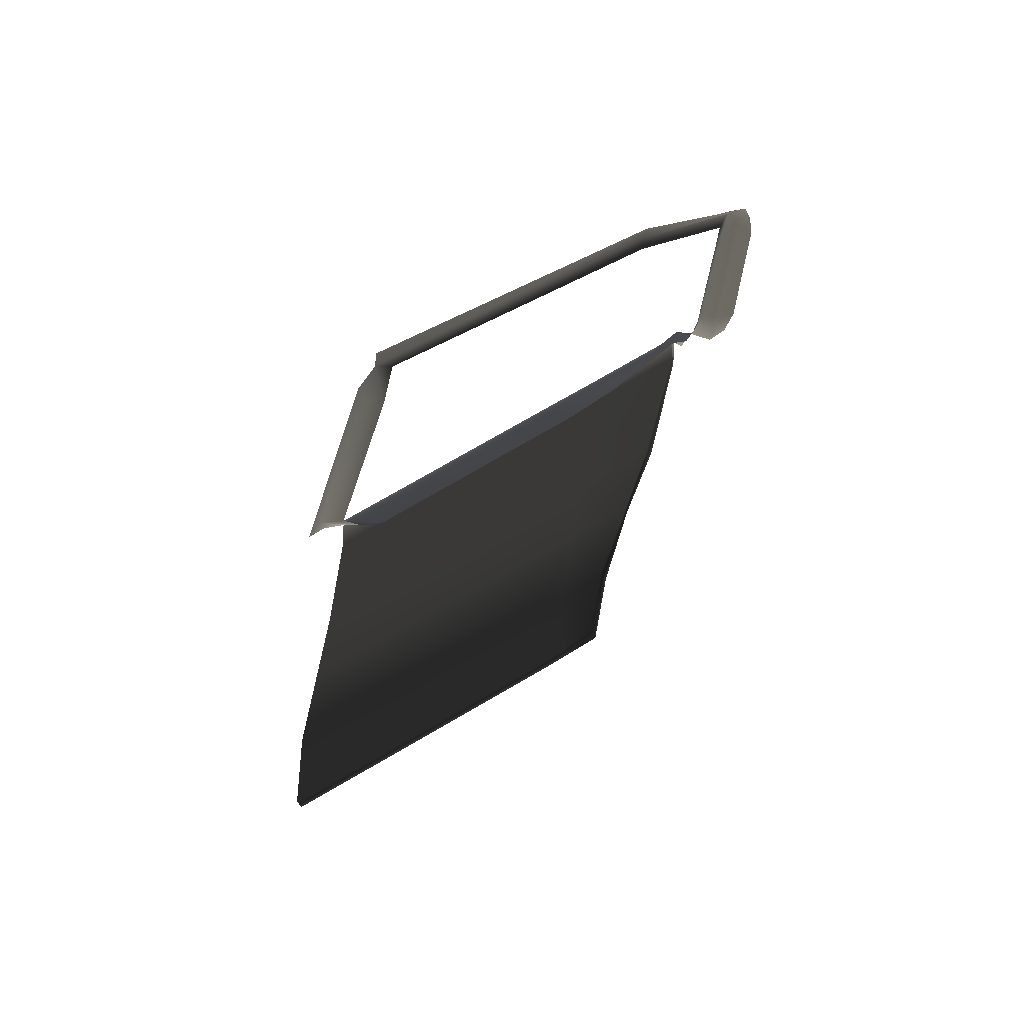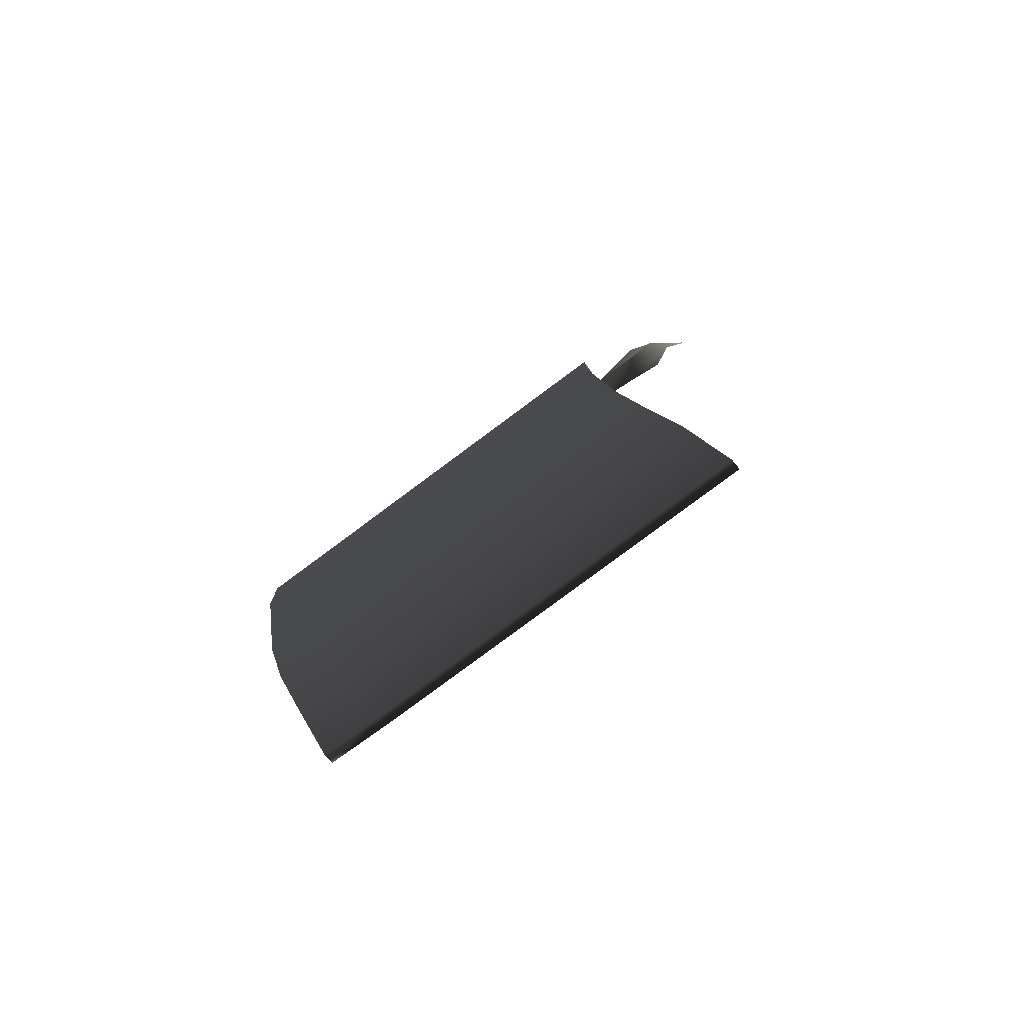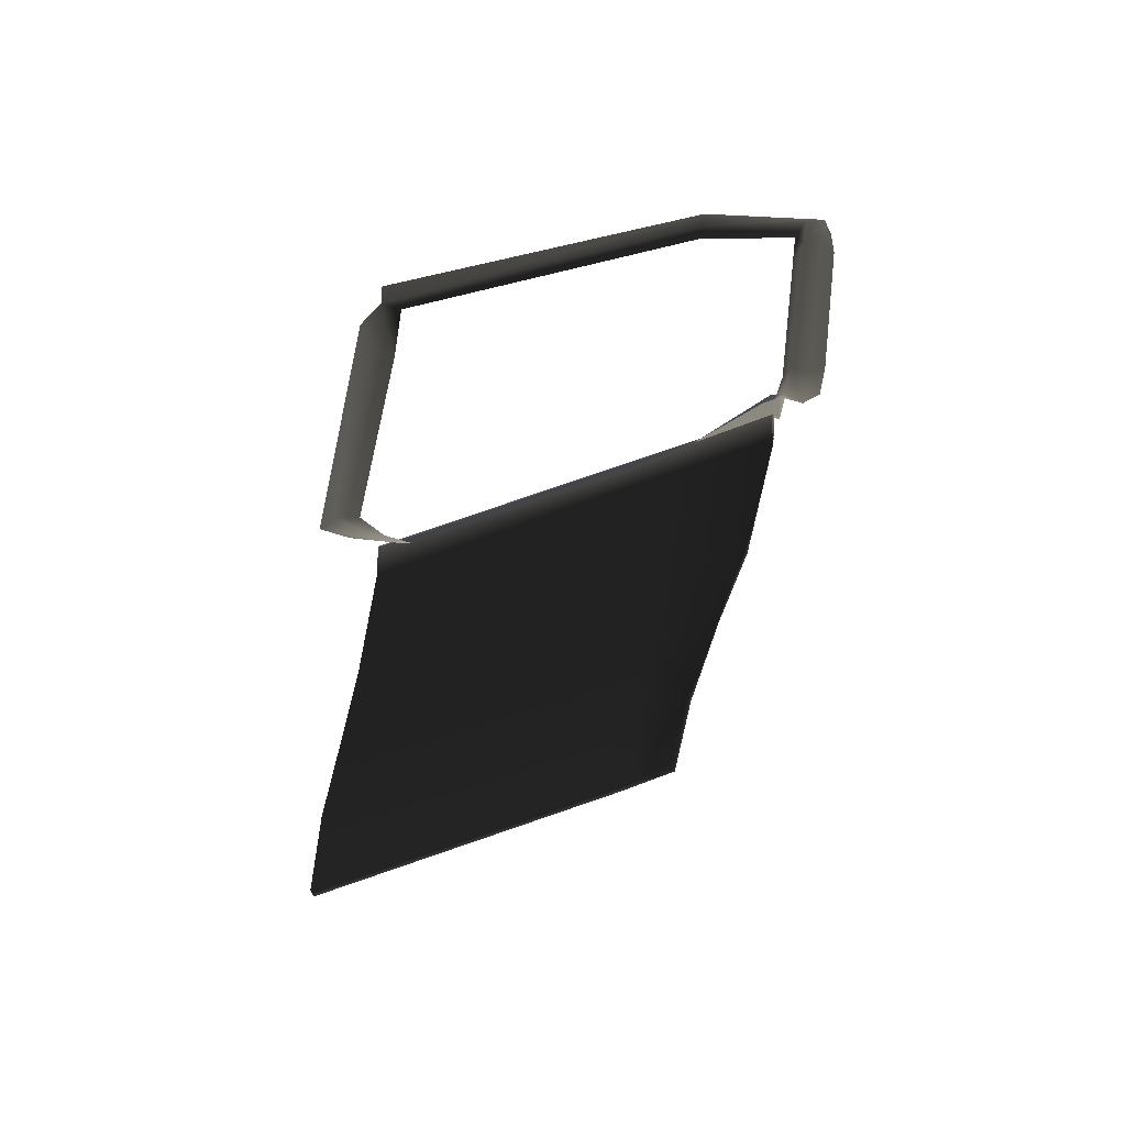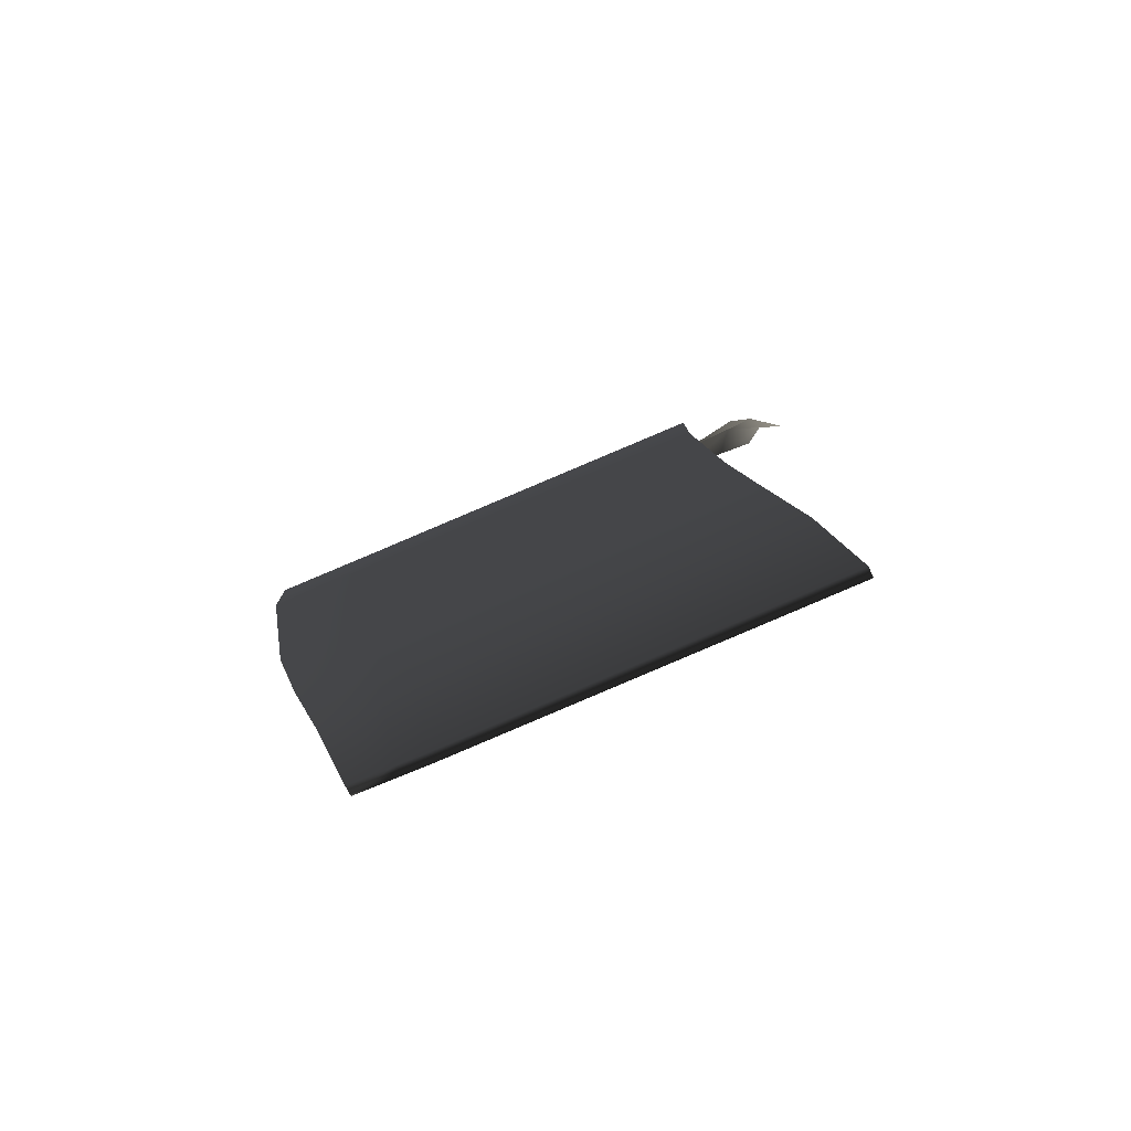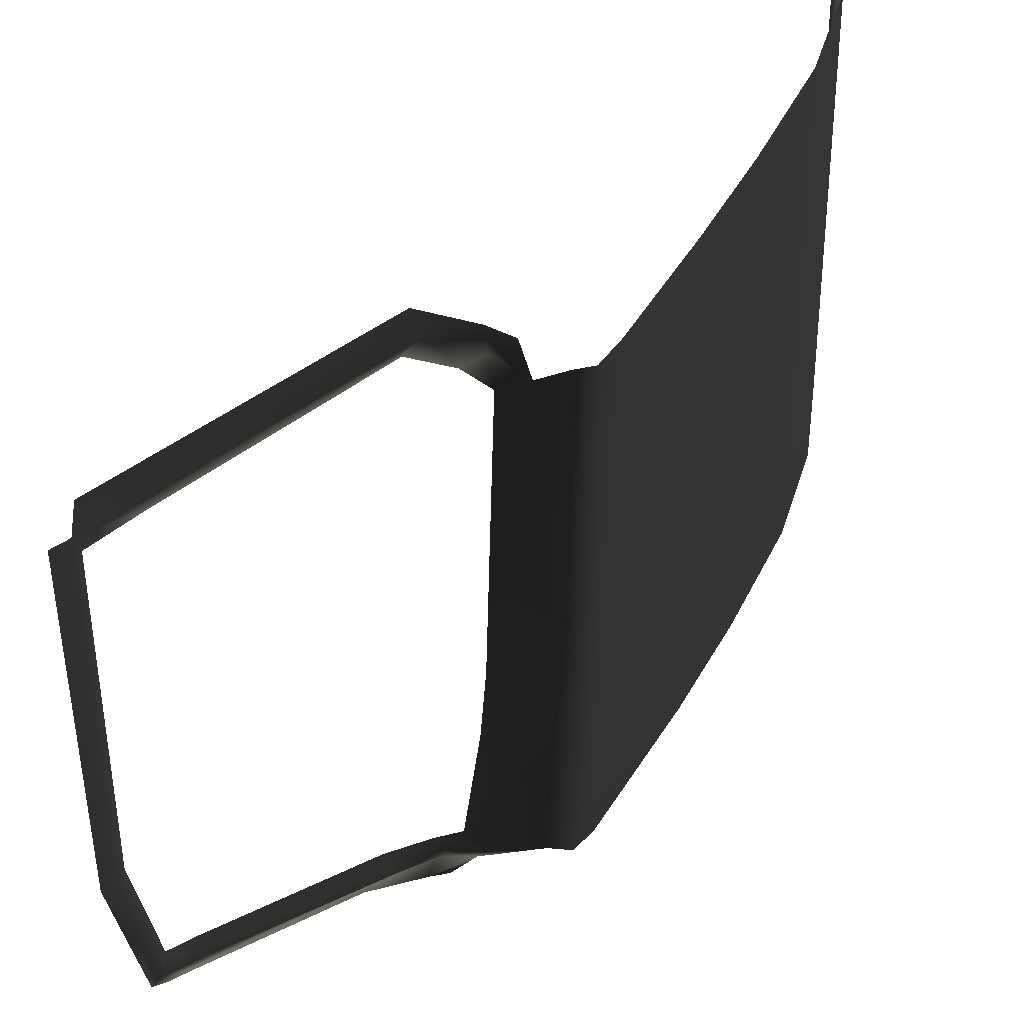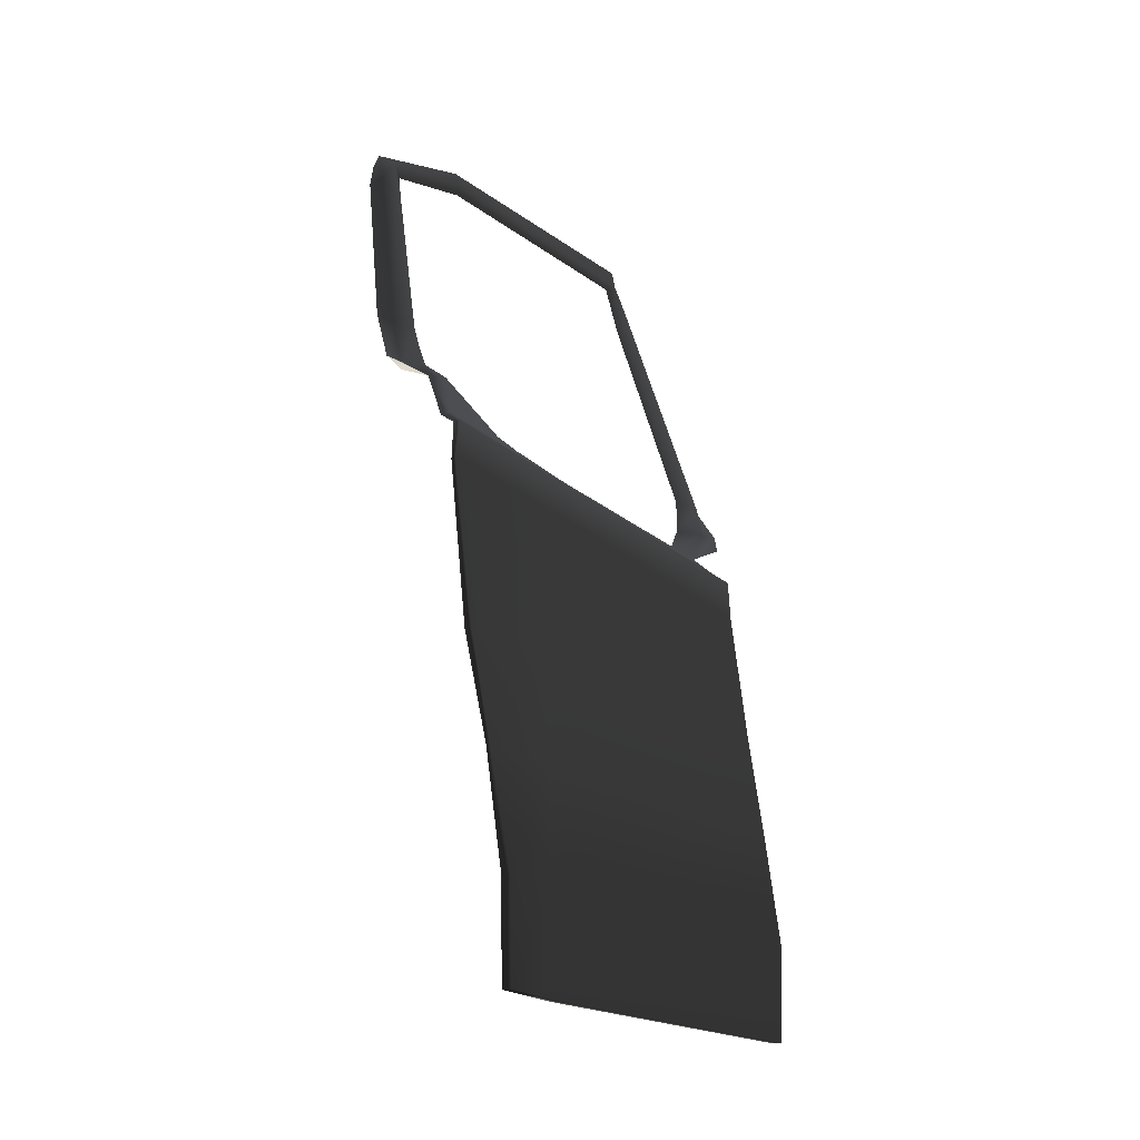
<metadata>
{"format":"obj","ext":"obj","renderer":"f3d","projection":"perspective","resolution":1024,"background":"white","views":[{"elev":51.1,"azim":55.7,"up":"+Y"},{"elev":-67.9,"azim":-51.2,"up":"+Y"},{"elev":41.9,"azim":65.7,"up":"+Y"},{"elev":-68.2,"azim":-65.0,"up":"+Y"},{"elev":34.0,"azim":-149.4,"up":"+Z"},{"elev":-19.5,"azim":-144.4,"up":"+Y"}]}
</metadata>
<code>
g default
v -0.00253 0.5545 -1.249
v 0.08526 0.8151 -1.206
v 0.3189 1.7 -1.051
v -0.2798 -2.062 1.343
v -0.3864 0.07759 0.7823
v -0.3864 -0.1023 0.8009
v -0.3864 -0.6755 0.9319
v -0.3864 -1.118 1.056
v -0.3708 -1.63 1.212
v -0.3112 0.1348 0.7694
v -0.2187 0.3308 0.9658
v -0.1534 0.4408 1.053
v 0.01089 0.6365 1.165
v 0.3265 1.714 1.047
v -0.1563 0.4206 0.935
v -0.2158 0.2247 0.7462
v -0.03639 0.6306 1.074
v 0.3012 1.733 0.9501
v -0.3864 0.1468 -0.4499
v -0.1903 0.2913 -0.4465
v -0.3864 -0.01851 -0.4486
v -0.3865 -0.6753 -0.4548
v -0.3865 -1.118 -0.4548
v -0.3708 -1.63 -0.4548
v 0.01677 0.804 -1.148
v -0.06418 0.5925 -1.179
v -0.1903 0.4935 -1.178
v -0.3864 0.1953 -1.318
v -0.3864 0.03241 -1.343
v -0.3865 -0.6753 -1.217
v -0.3865 -1.129 -1.089
v -0.3708 -1.626 -0.9205
v -0.2798 -2.062 -0.4548
v -0.2814 -2.051 -0.7921
v 0.3509 1.947 -0.4548
v 0.2787 1.687 -0.9934
v 0.3175 1.818 -0.9704
v -0.1903 0.3348 -0.7774
v -0.3864 0.163 -0.7744
v -0.3864 0.000603 -0.7745
v -0.3865 -0.6753 -0.7409
v -0.3865 -1.122 -0.6929
v -0.3708 -1.628 -0.6296
v -0.2804 -2.058 -0.5814
v 0.03159 0.6572 0.9857
v 0.07411 0.8125 -1.076
v -0.02196 0.6116 -1.105
v -0.1064 0.409 -0.7221
v -0.1064 0.5331 -1.092
v -0.1064 0.2992 0.7127
v -0.05124 0.4385 0.8533
v -0.1064 0.3646 -0.4549
v 0.363 1.9 -0.4461
v 0.3696 1.927 0.8497
v 0.3147 1.673 0.8719
v 0.3039 1.63 -0.9327
v 0.3383 1.766 -0.9113
v -0.3112 0.2086 -0.4485
v -0.3112 0.232 -0.7775
v -0.3112 0.2621 -1.289
v 0.1359 0.8527 -1.261
v 0.3417 1.64 -1.11
v 0.3547 1.749 -1.077
v 0.3581 1.833 -1.035
v 0.01522 0.5953 -1.327
v -0.1407 0.4935 -1.232
v -0.05517 0.5524 -1.309
v 0.3703 2.018 -0.4548
v 0.3821 2.062 0.9282
v 0.3642 1.973 0.9269
v -0.3534 0.1953 -1.318
v -0.3447 0.03241 -1.317
v -0.3574 -0.6753 -1.226
v -0.3681 -1.129 -1.089
v -0.3229 -1.626 -0.9205
v -0.2301 -2.062 1.343
v -0.2301 -2.062 -0.4548
v -0.2317 -2.051 -0.7921
v -0.2307 -2.058 -0.5814
v 0.3865 1.918 1.024
v -0.2616 0.2622 -1.29
g polySurface80 polySurface68
f 62 63 64 3
f 3 2 61 62
f 65 61 2 1
f 66 67 65 1
f 13 12 15 17
f 12 11 16 15
f 58 10 5 19
f 5 6 21 19
f 7 8 23 22
f 8 9 24 23
f 60 59 39 28
f 39 40 29 28
f 41 42 31 30
f 42 43 32 31
f 4 33 24 9
f 34 32 43 44
f 40 41 30 29
f 6 7 22 21
f 35 37 64 68
f 68 69 70 35
f 1 2 25 26
f 26 27 66 1
f 71 81 60 28
f 72 71 28 29
f 74 73 30 31
f 75 74 31 32
f 76 77 33 4
f 44 79 78 34
f 78 75 32 34
f 37 36 3 64
f 73 72 29 30
f 2 3 36 25
f 17 18 14 13
f 18 70 80 14
f 19 39 59 58
f 21 40 39 19
f 22 41 40 21
f 23 42 41 22
f 24 43 42 23
f 44 43 24 33
f 77 79 44 33
f 60 81 66 27
f 38 59 60 27
f 58 59 38 20
f 16 10 58 20
f 18 17 45 55
f 26 25 46 47
f 38 27 49 48
f 27 26 47 49
f 15 16 50 51
f 16 20 52 50
f 17 15 51 45
f 35 70 54 53
f 70 18 55 54
f 36 37 57 56
f 37 35 53 57
f 25 36 56 46
f 20 38 48 52

</code>
